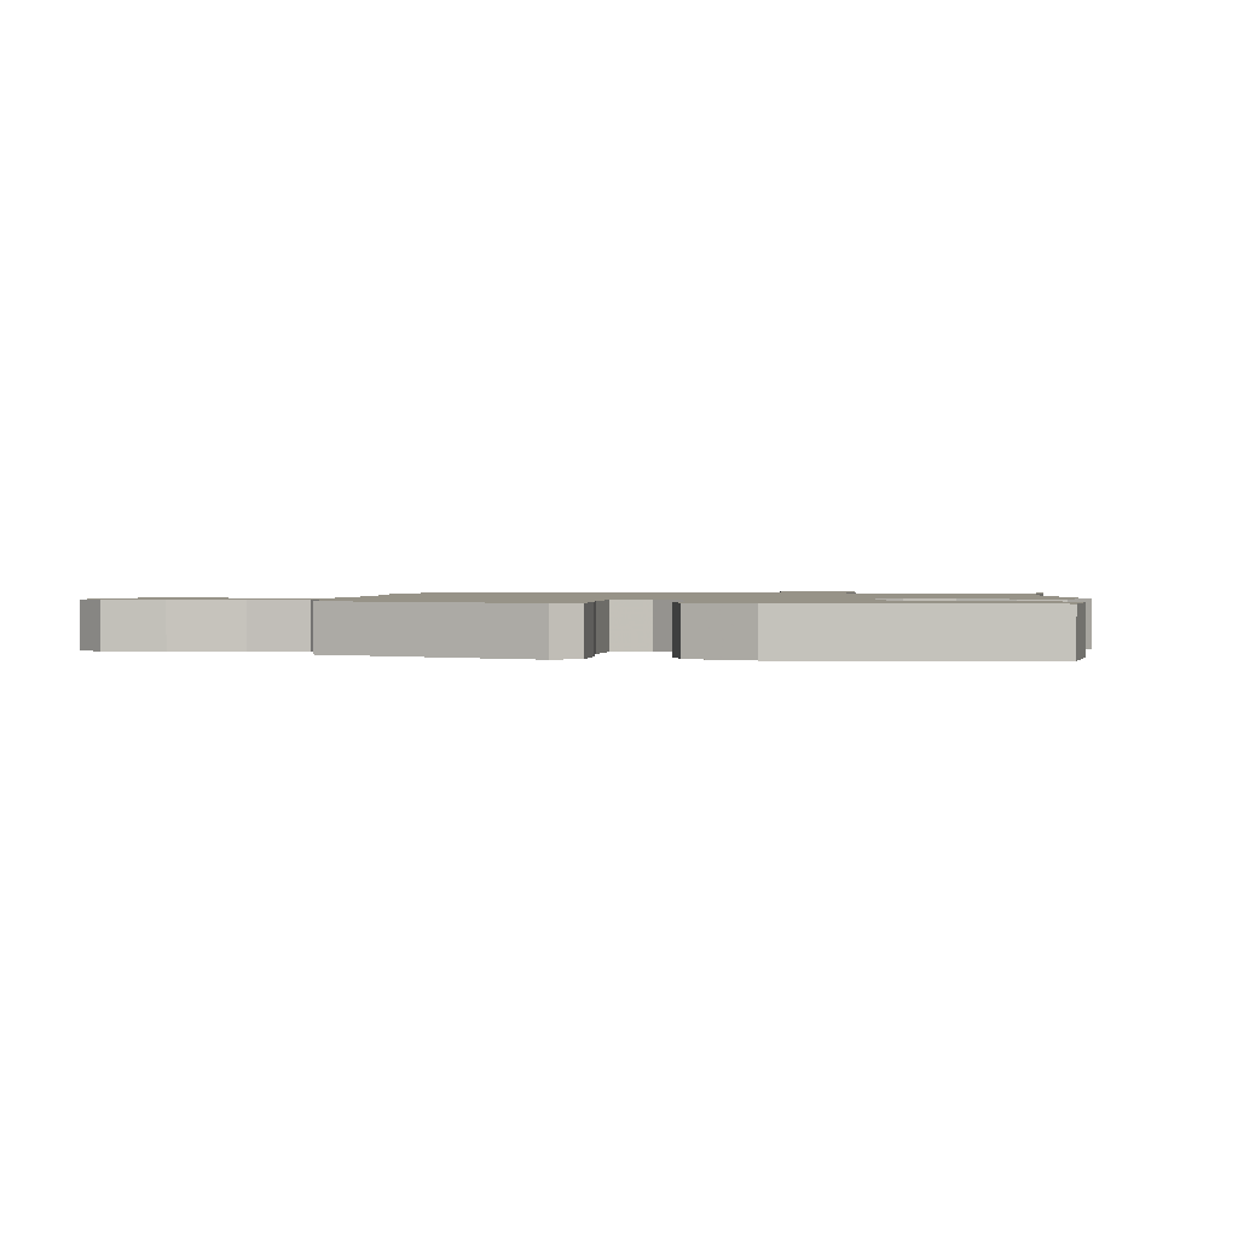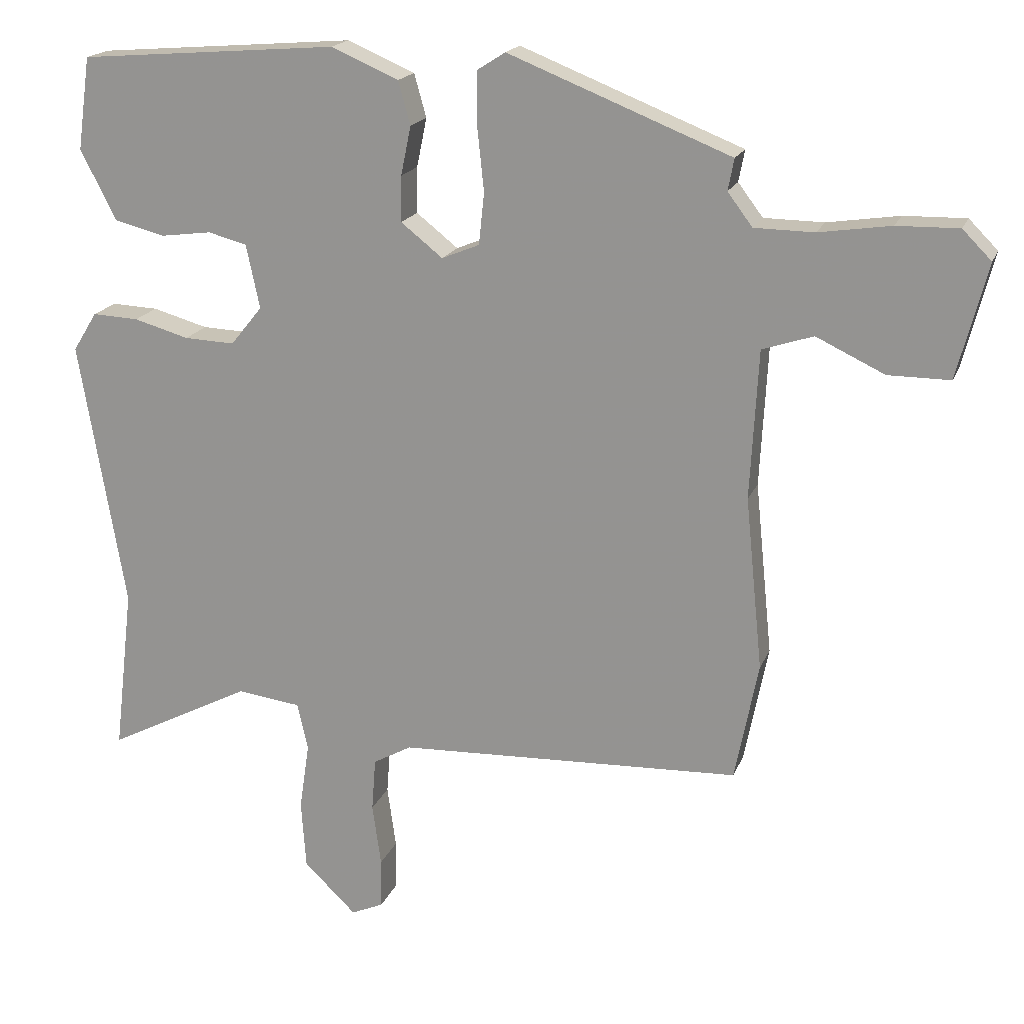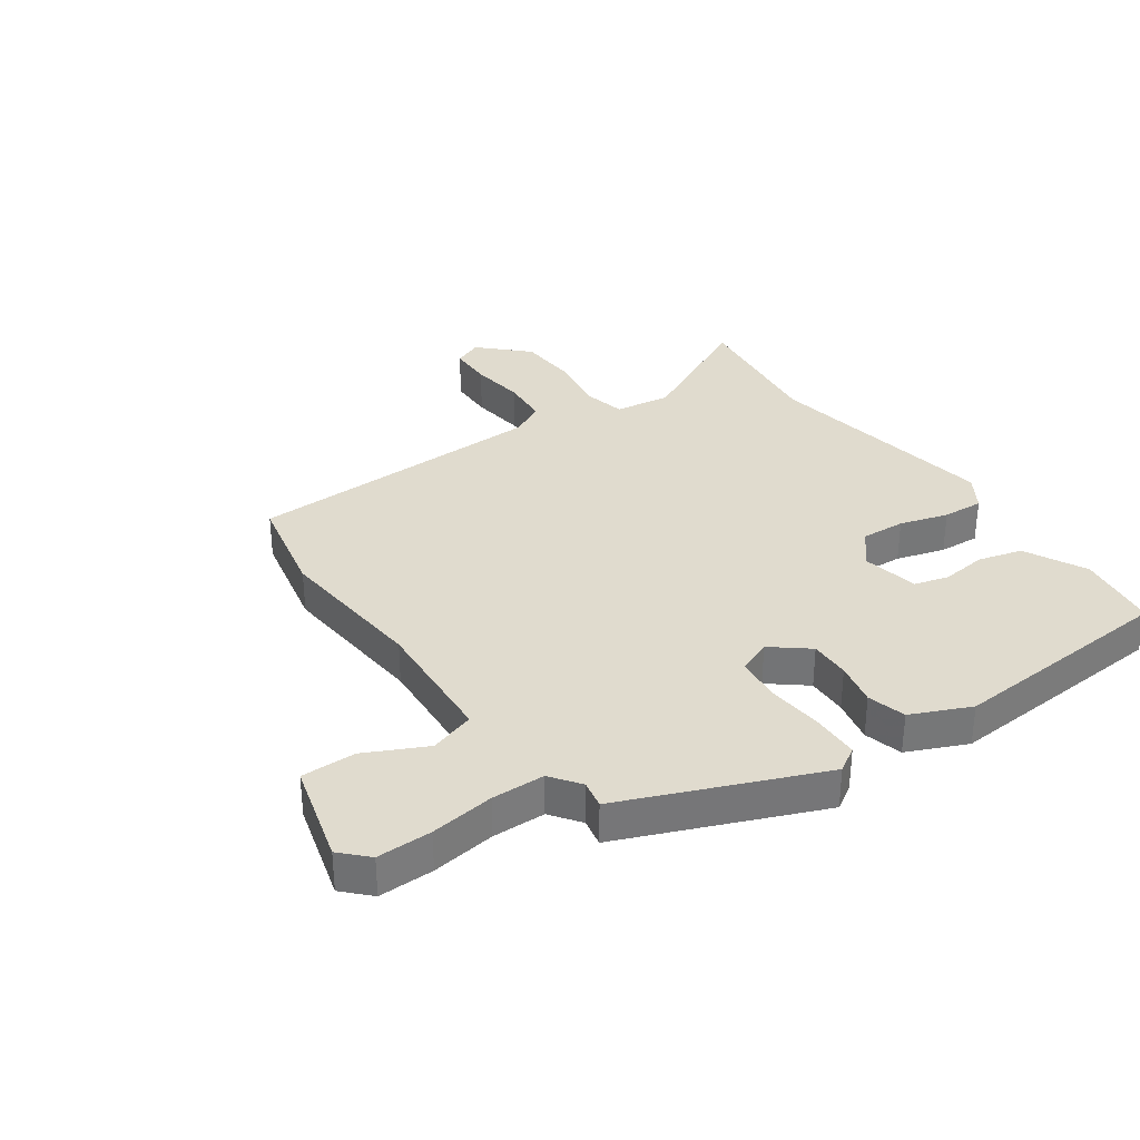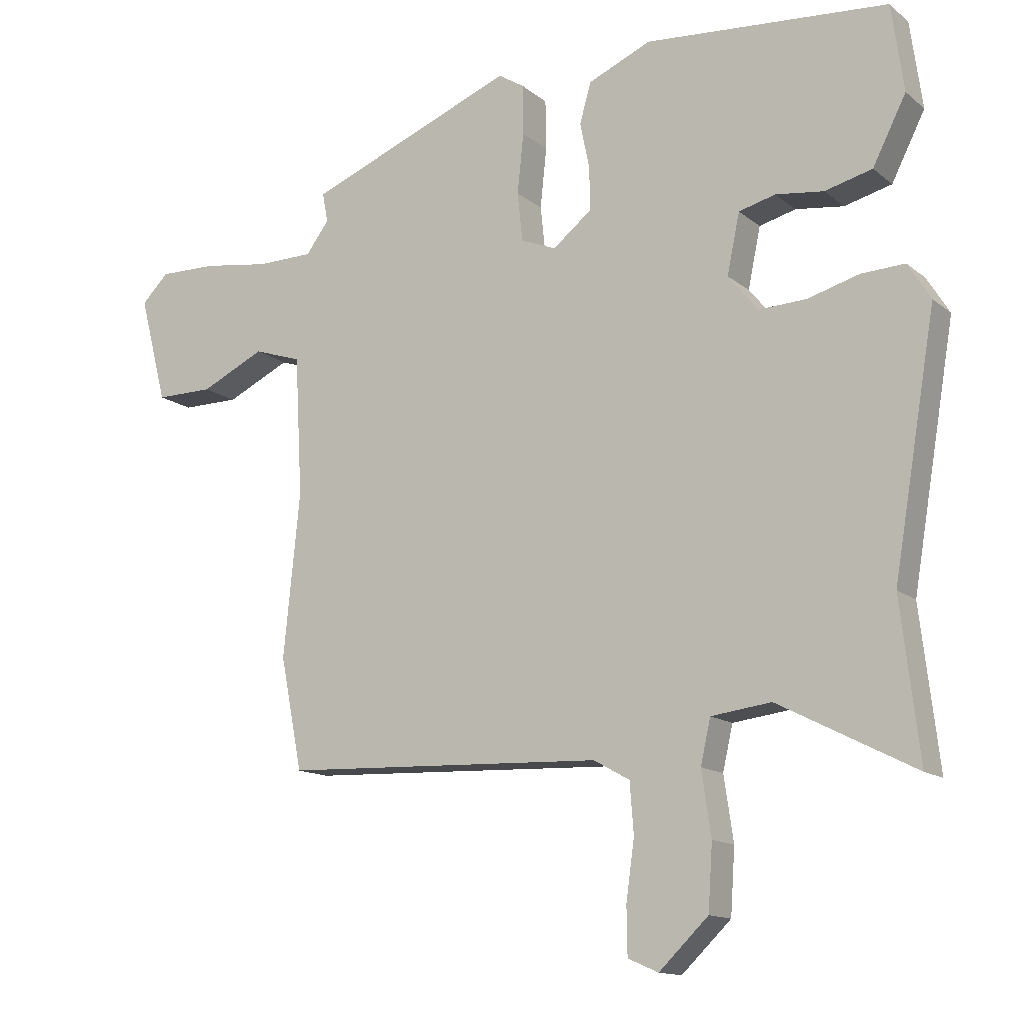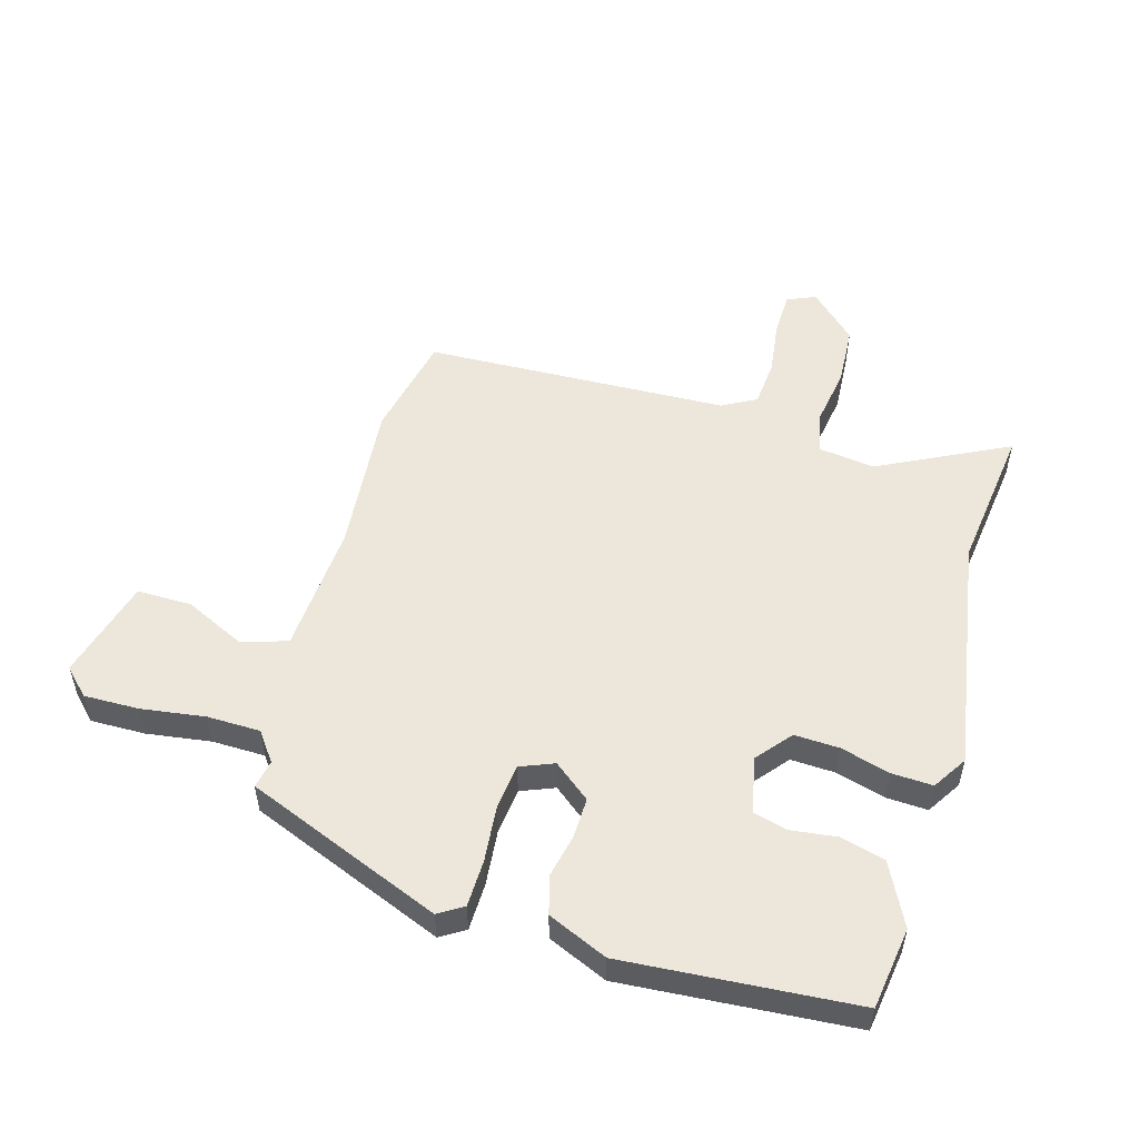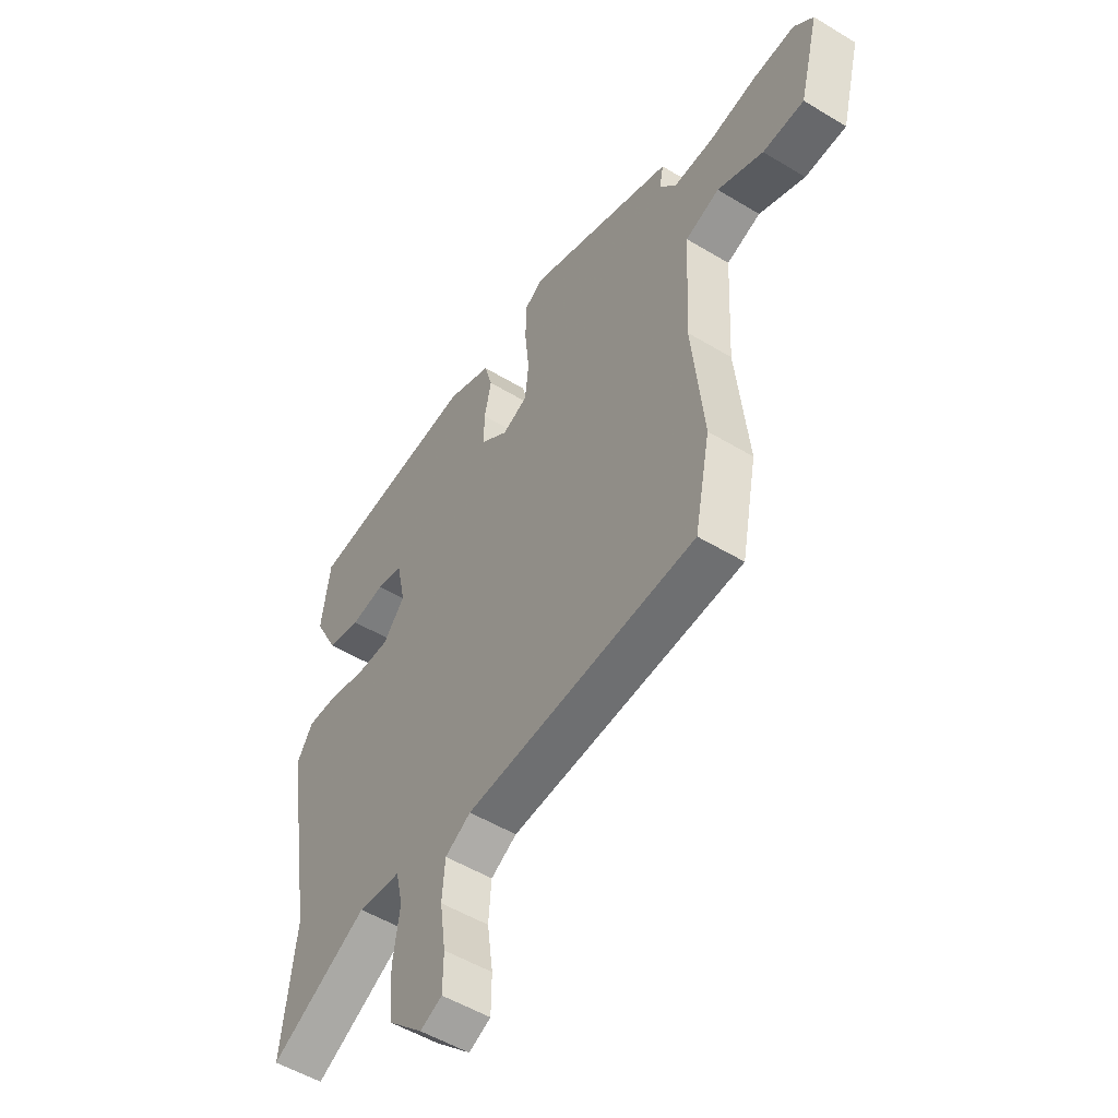
<metadata>
{"format":"obj","ext":"obj","renderer":"f3d","projection":"perspective","resolution":1024,"background":"white","views":[{"elev":1.3,"azim":7.2,"up":"+Y"},{"elev":18.4,"azim":-162.9,"up":"+Z"},{"elev":33.4,"azim":-34.4,"up":"+Y"},{"elev":-13.6,"azim":30.8,"up":"+Z"},{"elev":52.4,"azim":16.5,"up":"+Y"},{"elev":-52.4,"azim":-123.1,"up":"+Z"}]}
</metadata>
<code>
v -0.474 0.07 0.414
v -0.143 0.07 0.545
v -0.102 0.07 0.519
v -0.101 0.07 0.44
v -0.111 0.07 0.345
v -0.103 0.07 0.268
v -0.047 0.07 0.245
v 0.015 0.07 0.294
v 0.014 0.07 0.362
v -0.001 0.07 0.435
v 0.017 0.07 0.499
v 0.117 0.07 0.542
v 0.503 0.07 0.511
v 0.522 0.07 0.373
v 0.469 0.07 0.269
v 0.394 0.07 0.25
v 0.318 0.07 0.26
v 0.26 0.07 0.245
v 0.24 0.07 0.15
v 0.287 0.07 0.092
v 0.362 0.07 0.095
v 0.444 0.07 0.118
v 0.513 0.07 0.121
v 0.549 0.07 0.063
v 0.481 0.07 -0.337
v 0.51 0.07 -0.584
v 0.294 0.07 -0.473
v 0.199 0.07 -0.485
v 0.183 0.07 -0.555
v 0.198 0.07 -0.656
v 0.191 0.07 -0.758
v 0.113 0.07 -0.833
v 0.065 0.07 -0.812
v 0.064 0.07 -0.737
v 0.077 0.07 -0.644
v 0.071 0.07 -0.565
v 0.014 0.07 -0.533
v -0.498 0.07 -0.512
v -0.533 0.07 -0.335
v -0.507 0.07 -0.077
v -0.519 0.07 0.145
v -0.595 0.07 0.17
v -0.697 0.07 0.122
v -0.789 0.07 0.122
v -0.833 0.07 0.292
v -0.79 0.07 0.335
v -0.698 0.07 0.333
v -0.591 0.07 0.317
v -0.502 0.07 0.318
v -0.465 0.07 0.367
v -0.474 0 0.414
v -0.143 0 0.545
v -0.102 0 0.519
v -0.101 0 0.44
v -0.111 0 0.345
v -0.103 0 0.268
v -0.047 0 0.245
v 0.015 0 0.294
v 0.014 0 0.362
v -0.001 0 0.435
v 0.017 0 0.499
v 0.117 0 0.542
v 0.503 0 0.511
v 0.522 0 0.373
v 0.469 0 0.269
v 0.394 0 0.25
v 0.318 0 0.26
v 0.26 0 0.245
v 0.24 0 0.15
v 0.287 0 0.092
v 0.362 0 0.095
v 0.444 0 0.118
v 0.513 0 0.121
v 0.549 0 0.063
v 0.481 0 -0.337
v 0.51 0 -0.584
v 0.294 0 -0.473
v 0.199 0 -0.485
v 0.183 0 -0.555
v 0.198 0 -0.656
v 0.191 0 -0.758
v 0.113 0 -0.833
v 0.065 0 -0.812
v 0.064 0 -0.737
v 0.077 0 -0.644
v 0.071 0 -0.565
v 0.014 0 -0.533
v -0.498 0 -0.512
v -0.533 0 -0.335
v -0.507 0 -0.077
v -0.519 0 0.145
v -0.595 0 0.17
v -0.697 0 0.122
v -0.789 0 0.122
v -0.833 0 0.292
v -0.79 0 0.335
v -0.698 0 0.333
v -0.591 0 0.317
v -0.502 0 0.318
v -0.465 0 0.367
f 46 47 48
f 45 46 48
f 44 45 48
f 43 44 48
f 42 43 48
f 41 42 48 49
f 40 41 49 50
f 37 38 39 40
f 36 37 40 50
f 33 34 35
f 32 33 35
f 31 32 35
f 30 31 35
f 29 30 35
f 28 29 35 36
f 25 26 27
f 25 27 28
f 24 25 28
f 23 24 28
f 22 23 28
f 21 22 28
f 20 21 28 36
f 15 16 17
f 14 15 17
f 13 14 17
f 12 13 17
f 11 12 17
f 10 11 17
f 9 10 17
f 8 9 17 18
f 7 8 18 19
f 3 4 5
f 2 3 5
f 1 2 5
f 50 1 5
f 50 5 6
f 20 36 50
f 19 20 50
f 7 19 50
f 6 7 50
f 98 97 96
f 98 96 95
f 98 95 94
f 98 94 93
f 98 93 92
f 99 98 92 91
f 100 99 91 90
f 90 89 88 87
f 100 90 87 86
f 85 84 83
f 85 83 82
f 85 82 81
f 85 81 80
f 85 80 79
f 86 85 79 78
f 77 76 75
f 78 77 75
f 78 75 74
f 78 74 73
f 78 73 72
f 78 72 71
f 86 78 71 70
f 67 66 65
f 67 65 64
f 67 64 63
f 67 63 62
f 67 62 61
f 67 61 60
f 67 60 59
f 68 67 59 58
f 69 68 58 57
f 55 54 53
f 55 53 52
f 55 52 51
f 55 51 100
f 56 55 100
f 100 86 70
f 100 70 69
f 100 69 57
f 100 57 56
f 1 51 52 2
f 2 52 53 3
f 3 53 54 4
f 4 54 55 5
f 5 55 56 6
f 6 56 57 7
f 7 57 58 8
f 8 58 59 9
f 9 59 60 10
f 10 60 61 11
f 11 61 62 12
f 12 62 63 13
f 13 63 64 14
f 14 64 65 15
f 15 65 66 16
f 16 66 67 17
f 17 67 68 18
f 18 68 69 19
f 19 69 70 20
f 20 70 71 21
f 21 71 72 22
f 22 72 73 23
f 23 73 74 24
f 24 74 75 25
f 25 75 76 26
f 26 76 77 27
f 27 77 78 28
f 28 78 79 29
f 29 79 80 30
f 30 80 81 31
f 31 81 82 32
f 32 82 83 33
f 33 83 84 34
f 34 84 85 35
f 35 85 86 36
f 36 86 87 37
f 37 87 88 38
f 38 88 89 39
f 39 89 90 40
f 40 90 91 41
f 41 91 92 42
f 42 92 93 43
f 43 93 94 44
f 44 94 95 45
f 45 95 96 46
f 46 96 97 47
f 47 97 98 48
f 48 98 99 49
f 49 99 100 50
f 50 100 51 1

</code>
